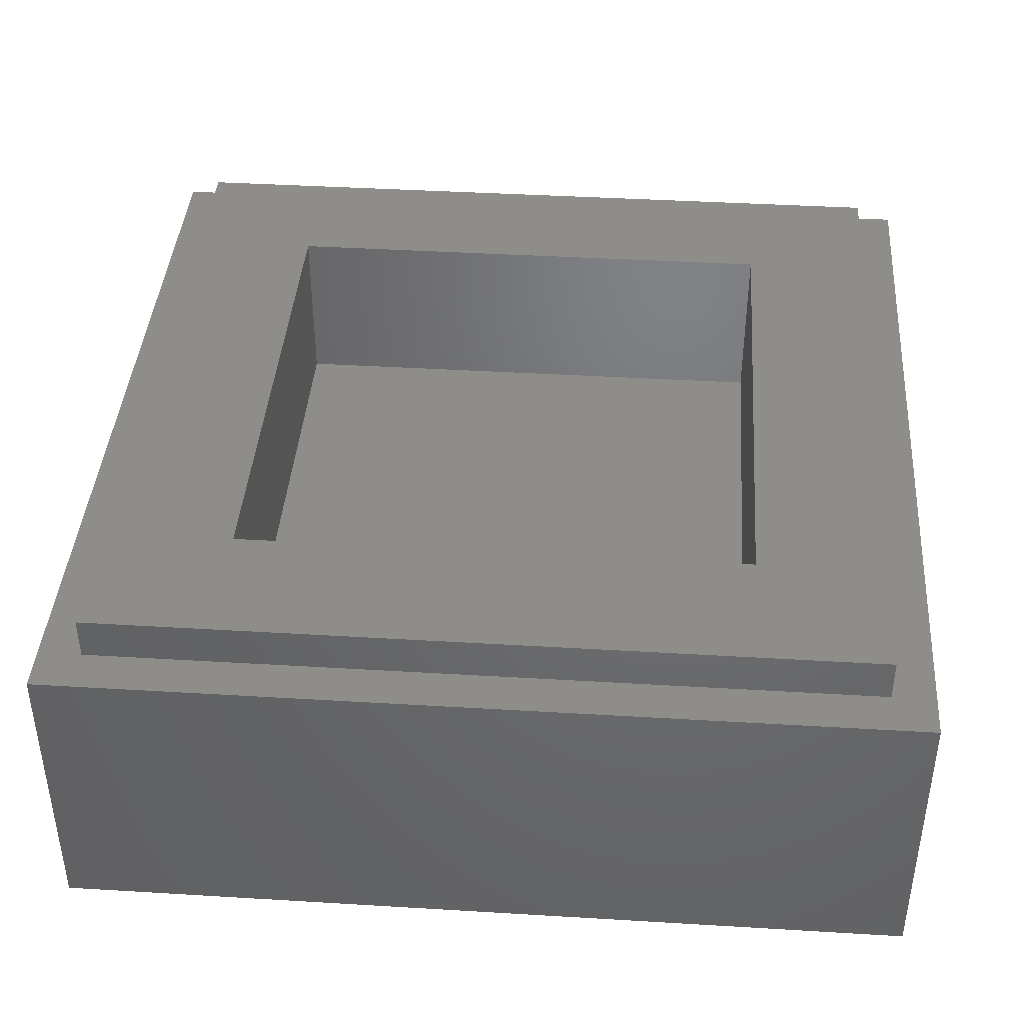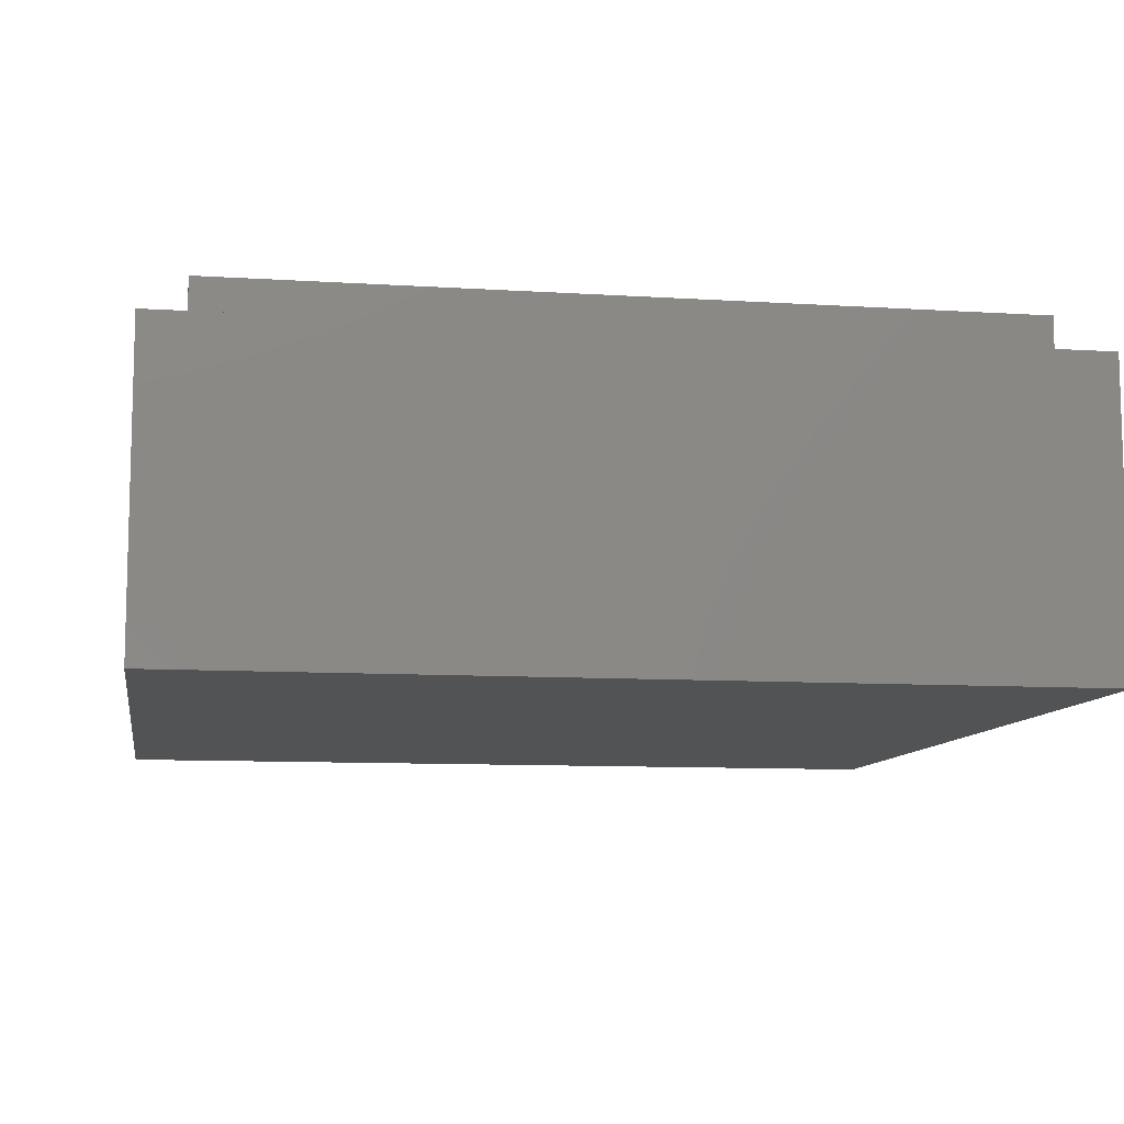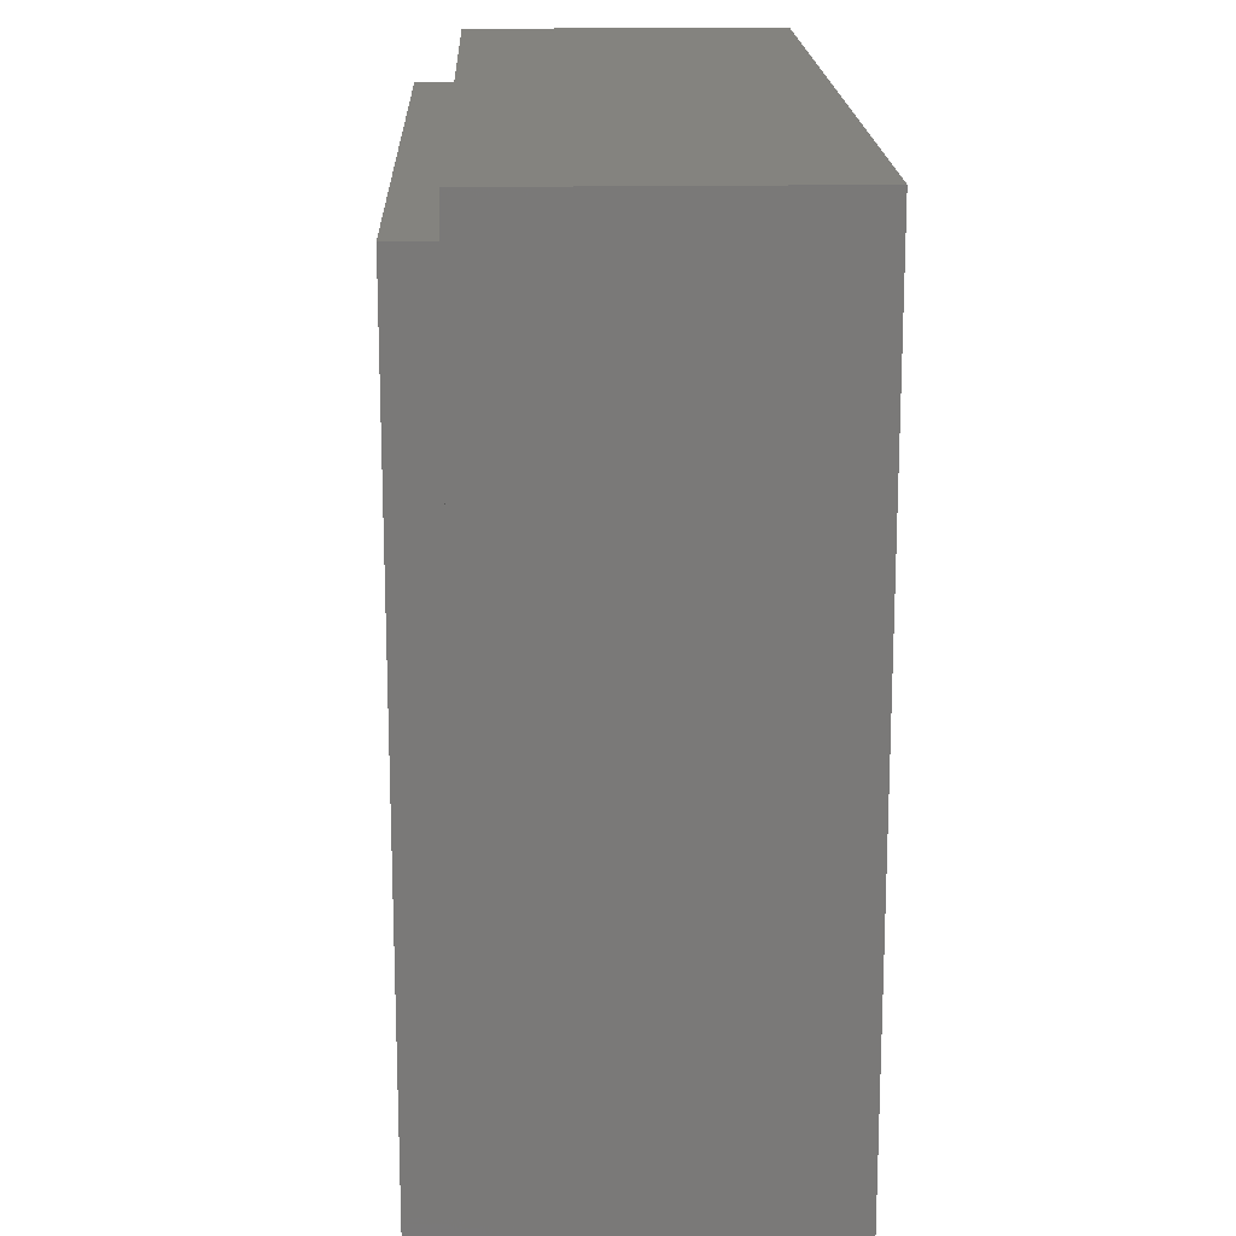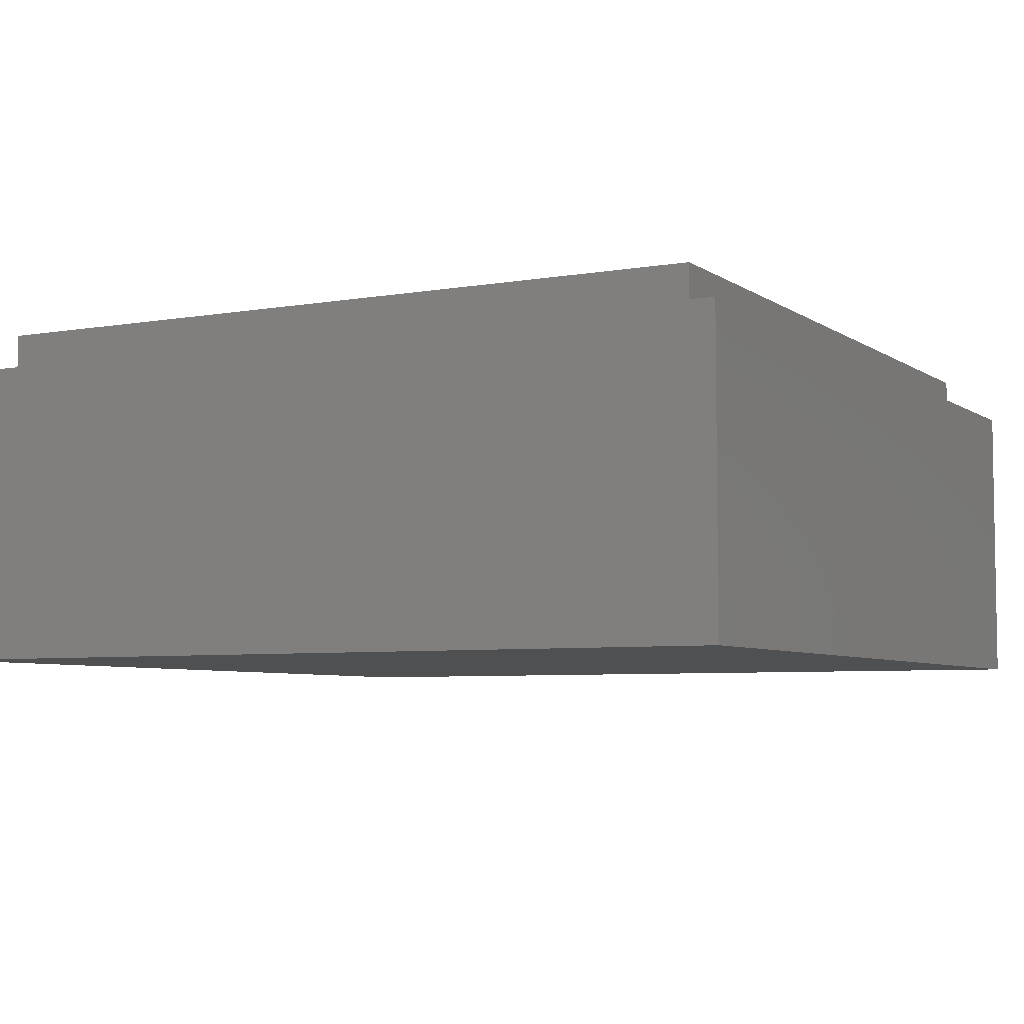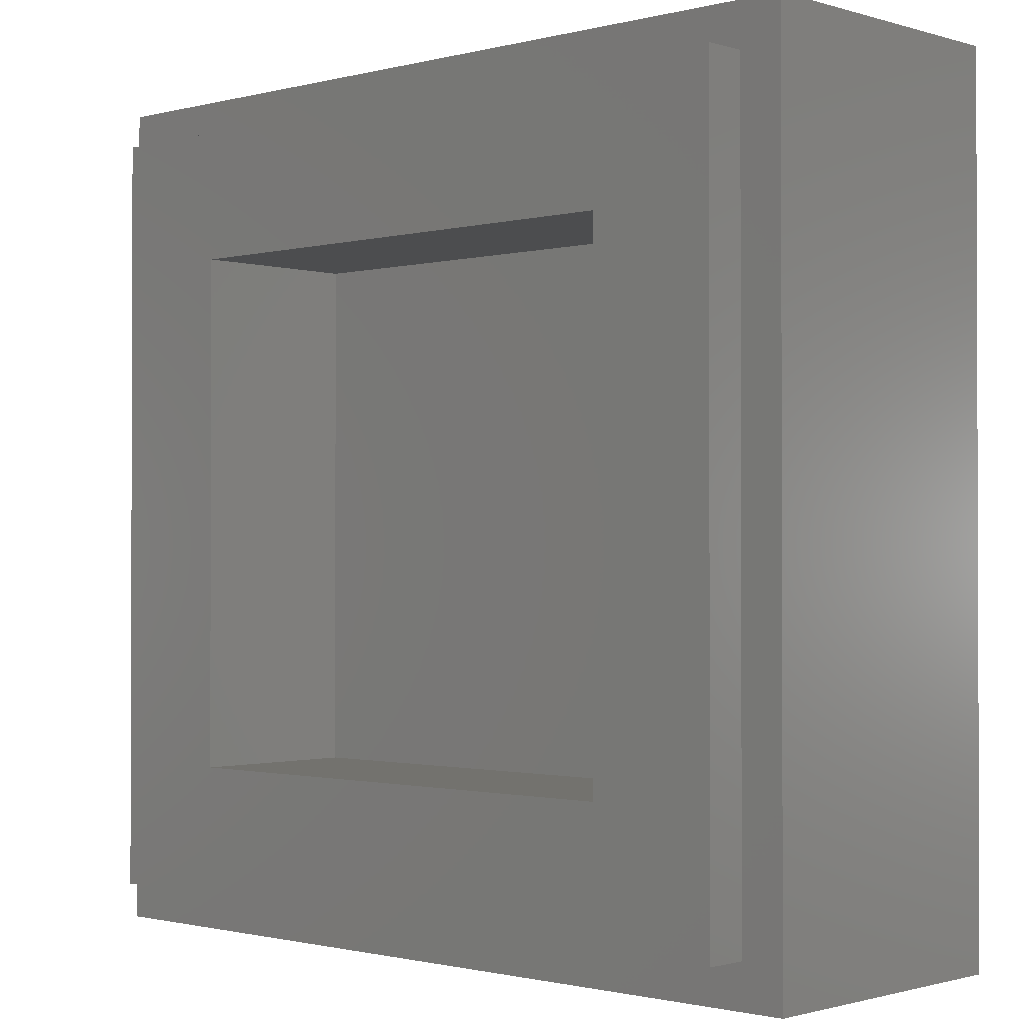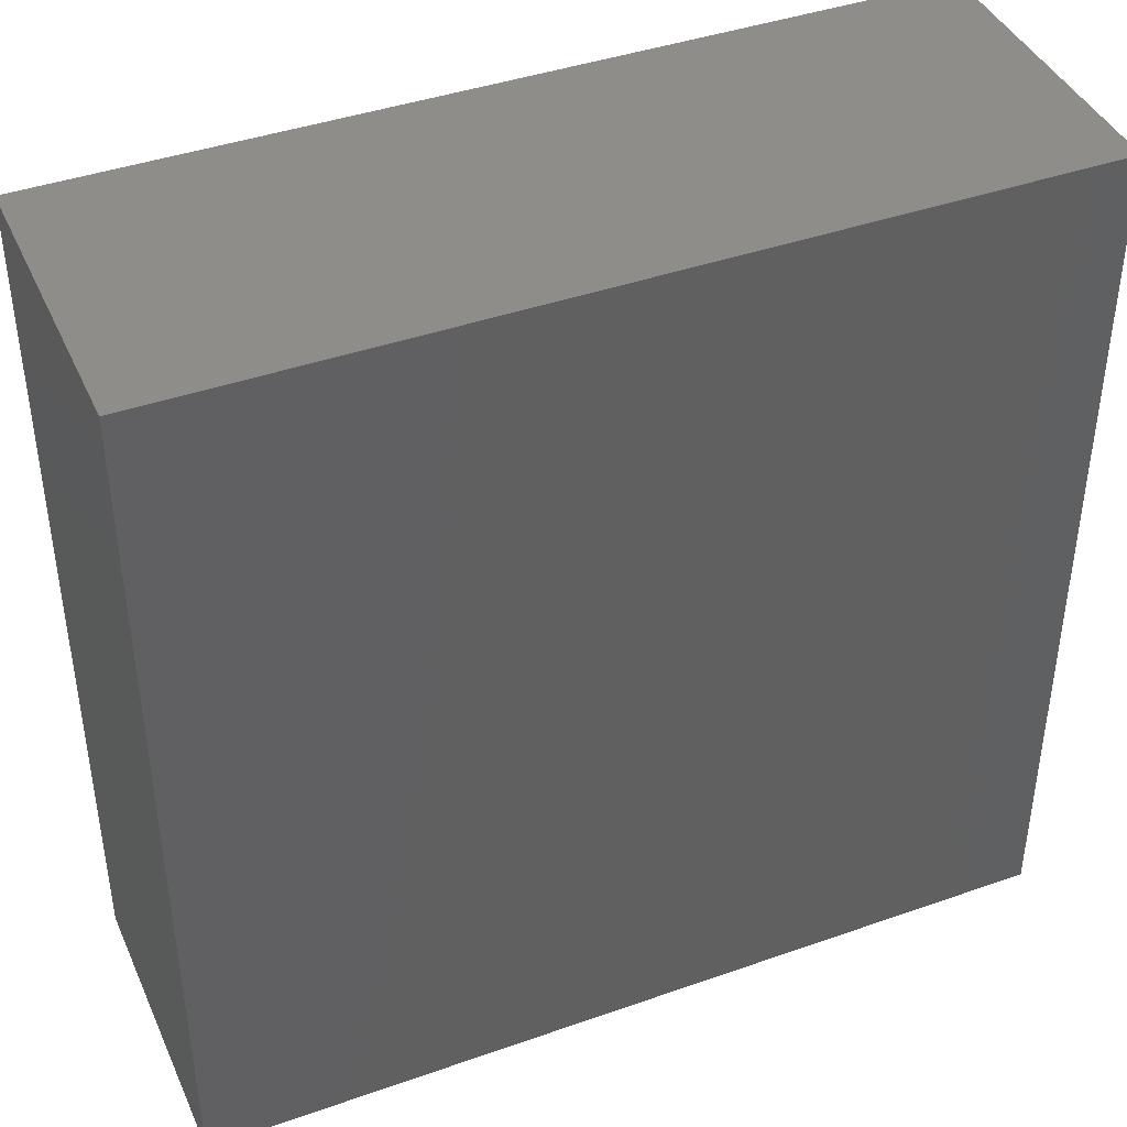
<metadata>
{"format":"stl","ext":"stl","renderer":"f3d","projection":"perspective","resolution":1024,"background":"white","views":[{"elev":41.0,"azim":-85.8,"up":"+Y"},{"elev":-9.7,"azim":-9.4,"up":"+Y"},{"elev":17.9,"azim":-91.9,"up":"+Z"},{"elev":-5.7,"azim":-151.8,"up":"+Y"},{"elev":-1.1,"azim":-136.9,"up":"+Z"},{"elev":41.7,"azim":-23.0,"up":"+Z"}]}
</metadata>
<code>
# stl→obj: 242 verts, 454 faces
v -4 2.8 4
v -4 0 4
v 4 0 4
v 4 2.8 4
v -4 2.8 -4
v -4 0 -4
v 4 2.8 -4
v 4 0 -4
v -2.4 1.6 2.4
v 2.4 1.6 2.4
v 2.4 1.6 -2.4
v -2.4 1.6 -2.4
v -2.4 3.2 2.4
v 2.4 3.2 2.4
v -2.4 3.2 -2.4
v 2.4 3.2 -2.4
v -3.6 3.2 3.6
v -3.6 2.8 3.6
v 3.6 2.8 3.6
v 3.6 3.2 3.6
v -3.6 3.2 -3.6
v -3.6 2.8 -3.6
v 3.6 3.2 -3.6
v 3.6 2.8 -3.6
v 0 0 2
v -0.6 0 0.9
v 0.6 0 0.9
v 1 0 -0.3
v -1 0 -0.3
v 0 0 -1
v 1.2 0 -1.6
v -1.2 0 -1.6
v -1.9 0 0.7
v 1.9 0 0.7
v -4 0 1.2
v -3.961 0 1.497
v -4 0 1.5
v -3.922 0 1.49
v -3.885 0 1.477
v -3.85 0 1.46
v -3.817 0 1.438
v -3.788 0 1.412
v -3.762 0 1.383
v -3.74 0 1.35
v -3.723 0 1.315
v -3.71 0 1.278
v -3.703 0 1.239
v -3.7 0 1.2
v -3.703 0 1.161
v -3.71 0 1.122
v -3.723 0 1.085
v -3.74 0 1.05
v -3.762 0 1.017
v -3.788 0 0.9879
v -3.817 0 0.962
v -3.85 0 0.9402
v -3.885 0 0.9228
v -3.922 0 0.9102
v -3.961 0 0.9026
v -4 0 0.9
v -4 0 0
v -3.961 0 0.2974
v -4 0 0.3
v -3.922 0 0.2898
v -3.885 0 0.2772
v -3.85 0 0.2598
v -3.817 0 0.238
v -3.788 0 0.2121
v -3.762 0 0.1826
v -3.74 0 0.15
v -3.723 0 0.1148
v -3.71 0 0.0776
v -3.703 0 0.0392
v -3.7 0 0
v -3.703 0 -0.0392
v -3.71 0 -0.0776
v -3.723 0 -0.1148
v -3.74 0 -0.15
v -3.762 0 -0.1826
v -3.788 0 -0.2121
v -3.817 0 -0.238
v -3.85 0 -0.2598
v -3.885 0 -0.2772
v -3.922 0 -0.2898
v -3.961 0 -0.2974
v -4 0 -0.3
v -4 0 -1.2
v -3.961 0 -0.9026
v -4 0 -0.9
v -3.922 0 -0.9102
v -3.885 0 -0.9228
v -3.85 0 -0.9402
v -3.817 0 -0.962
v -3.788 0 -0.9879
v -3.762 0 -1.017
v -3.74 0 -1.05
v -3.723 0 -1.085
v -3.71 0 -1.122
v -3.703 0 -1.161
v -3.7 0 -1.2
v -3.703 0 -1.239
v -3.71 0 -1.278
v -3.723 0 -1.315
v -3.74 0 -1.35
v -3.762 0 -1.383
v -3.788 0 -1.412
v -3.817 0 -1.438
v -3.85 0 -1.46
v -3.885 0 -1.477
v -3.922 0 -1.49
v -3.961 0 -1.497
v -4 0 -1.5
v -3.7 0 1.5
v -3.7 0 0.9
v -3.7 0 0.3
v -3.7 0 -0.3
v -3.7 0 -0.9
v -3.7 0 -1.5
v 4 0 1.2
v 4 0 1.5
v 3.961 0 1.497
v 3.922 0 1.49
v 3.885 0 1.477
v 3.85 0 1.46
v 3.817 0 1.438
v 3.788 0 1.412
v 3.762 0 1.383
v 3.74 0 1.35
v 3.723 0 1.315
v 3.71 0 1.278
v 3.703 0 1.239
v 3.7 0 1.2
v 3.703 0 1.161
v 3.71 0 1.122
v 3.723 0 1.085
v 3.74 0 1.05
v 3.762 0 1.017
v 3.788 0 0.9879
v 3.817 0 0.962
v 3.85 0 0.9402
v 3.885 0 0.9228
v 3.922 0 0.9102
v 3.961 0 0.9026
v 4 0 0.9
v 4 0 0
v 4 0 0.3
v 3.961 0 0.2974
v 3.922 0 0.2898
v 3.885 0 0.2772
v 3.85 0 0.2598
v 3.817 0 0.238
v 3.788 0 0.2121
v 3.762 0 0.1826
v 3.74 0 0.15
v 3.723 0 0.1148
v 3.71 0 0.0776
v 3.703 0 0.0392
v 3.7 0 0
v 3.703 0 -0.0392
v 3.71 0 -0.0776
v 3.723 0 -0.1148
v 3.74 0 -0.15
v 3.762 0 -0.1826
v 3.788 0 -0.2121
v 3.817 0 -0.238
v 3.85 0 -0.2598
v 3.885 0 -0.2772
v 3.922 0 -0.2898
v 3.961 0 -0.2974
v 4 0 -0.3
v 4 0 -1.2
v 4 0 -0.9
v 3.961 0 -0.9026
v 3.922 0 -0.9102
v 3.885 0 -0.9228
v 3.85 0 -0.9402
v 3.817 0 -0.962
v 3.788 0 -0.9879
v 3.762 0 -1.017
v 3.74 0 -1.05
v 3.723 0 -1.085
v 3.71 0 -1.122
v 3.703 0 -1.161
v 3.7 0 -1.2
v 3.703 0 -1.239
v 3.71 0 -1.278
v 3.723 0 -1.315
v 3.74 0 -1.35
v 3.762 0 -1.383
v 3.788 0 -1.412
v 3.817 0 -1.438
v 3.85 0 -1.46
v 3.885 0 -1.477
v 3.922 0 -1.49
v 3.961 0 -1.497
v 4 0 -1.5
v 3.7 0 1.5
v 3.7 0 0.9
v 3.7 0 0.3
v 3.7 0 -0.3
v 3.7 0 -0.9
v 3.7 0 -1.5
v -2.7 0 2.3
v -3.1 0 2.1
v -2.48 0 2.48
v -2.3 0 2.7
v -2.1 0 3.1
v 2.1 0 3.1
v 2.3 0 2.7
v 2.48 0 2.48
v 2.7 0 2.3
v 3.1 0 2.1
v 3.1 0 -2.1
v 2.7 0 -2.3
v 2.48 0 -2.48
v 2.3 0 -2.7
v 2.1 0 -3.1
v -2.1 0 -3.1
v -2.3 0 -2.7
v -2.48 0 -2.48
v -2.7 0 -2.3
v -3.1 0 -2.1
v -4 0 2.9
v -3.5 0 2.9
v -3.1 0 3.1
v -2.9 0 3.5
v -2.9 0 4
v 2.9 0 4
v 2.9 0 3.5
v 3.1 0 3.1
v 3.5 0 2.9
v 4 0 2.9
v 4 0 -2.9
v 3.5 0 -2.9
v 3.1 0 -3.1
v 2.9 0 -3.5
v 2.9 0 -4
v -2.9 0 -4
v -2.9 0 -3.5
v -3.1 0 -3.1
v -3.5 0 -2.9
v -4 0 -2.9
f 1 2 3
f 3 4 1
f 5 6 2
f 2 1 5
f 7 8 6
f 6 5 7
f 4 3 8
f 8 7 4
f 9 10 11
f 11 12 9
f 9 13 14
f 14 10 9
f 12 15 13
f 13 9 12
f 11 16 15
f 15 12 11
f 10 14 16
f 16 11 10
f 17 18 19
f 19 20 17
f 21 22 18
f 18 17 21
f 23 24 22
f 22 21 23
f 20 19 24
f 24 23 20
f 20 14 13
f 13 17 20
f 17 13 15
f 15 21 17
f 21 15 16
f 16 23 21
f 23 16 14
f 14 20 23
f 4 19 18
f 18 1 4
f 1 18 22
f 22 5 1
f 5 22 24
f 24 7 5
f 7 24 19
f 19 4 7
f 25 26 27
f 27 26 28
f 28 26 29
f 28 29 30
f 28 30 31
f 30 29 32
f 26 33 29
f 34 27 28
f 35 36 37
f 35 38 36
f 35 39 38
f 35 40 39
f 35 41 40
f 35 42 41
f 35 43 42
f 35 44 43
f 35 45 44
f 35 46 45
f 35 47 46
f 35 48 47
f 35 49 48
f 35 50 49
f 35 51 50
f 35 52 51
f 35 53 52
f 35 54 53
f 35 55 54
f 35 56 55
f 35 57 56
f 35 58 57
f 35 59 58
f 35 60 59
f 61 62 63
f 61 64 62
f 61 65 64
f 61 66 65
f 61 67 66
f 61 68 67
f 61 69 68
f 61 70 69
f 61 71 70
f 61 72 71
f 61 73 72
f 61 74 73
f 61 75 74
f 61 76 75
f 61 77 76
f 61 78 77
f 61 79 78
f 61 80 79
f 61 81 80
f 61 82 81
f 61 83 82
f 61 84 83
f 61 85 84
f 61 86 85
f 87 88 89
f 87 90 88
f 87 91 90
f 87 92 91
f 87 93 92
f 87 94 93
f 87 95 94
f 87 96 95
f 87 97 96
f 87 98 97
f 87 99 98
f 87 100 99
f 87 101 100
f 87 102 101
f 87 103 102
f 87 104 103
f 87 105 104
f 87 106 105
f 87 107 106
f 87 108 107
f 87 109 108
f 87 110 109
f 87 111 110
f 87 112 111
f 113 37 36
f 113 36 38
f 113 38 39
f 113 39 40
f 113 40 41
f 113 41 42
f 113 42 43
f 113 43 44
f 113 44 45
f 113 45 46
f 113 46 47
f 113 47 48
f 114 48 49
f 114 49 50
f 114 50 51
f 114 51 52
f 114 52 53
f 114 53 54
f 114 54 55
f 114 55 56
f 114 56 57
f 114 57 58
f 114 58 59
f 114 59 60
f 115 63 62
f 115 62 64
f 115 64 65
f 115 65 66
f 115 66 67
f 115 67 68
f 115 68 69
f 115 69 70
f 115 70 71
f 115 71 72
f 115 72 73
f 115 73 74
f 116 74 75
f 116 75 76
f 116 76 77
f 116 77 78
f 116 78 79
f 116 79 80
f 116 80 81
f 116 81 82
f 116 82 83
f 116 83 84
f 116 84 85
f 116 85 86
f 117 89 88
f 117 88 90
f 117 90 91
f 117 91 92
f 117 92 93
f 117 93 94
f 117 94 95
f 117 95 96
f 117 96 97
f 117 97 98
f 117 98 99
f 117 99 100
f 118 100 101
f 118 101 102
f 118 102 103
f 118 103 104
f 118 104 105
f 118 105 106
f 118 106 107
f 118 107 108
f 118 108 109
f 118 109 110
f 118 110 111
f 118 111 112
f 119 120 121
f 119 121 122
f 119 122 123
f 119 123 124
f 119 124 125
f 119 125 126
f 119 126 127
f 119 127 128
f 119 128 129
f 119 129 130
f 119 130 131
f 119 131 132
f 119 132 133
f 119 133 134
f 119 134 135
f 119 135 136
f 119 136 137
f 119 137 138
f 119 138 139
f 119 139 140
f 119 140 141
f 119 141 142
f 119 142 143
f 119 143 144
f 145 146 147
f 145 147 148
f 145 148 149
f 145 149 150
f 145 150 151
f 145 151 152
f 145 152 153
f 145 153 154
f 145 154 155
f 145 155 156
f 145 156 157
f 145 157 158
f 145 158 159
f 145 159 160
f 145 160 161
f 145 161 162
f 145 162 163
f 145 163 164
f 145 164 165
f 145 165 166
f 145 166 167
f 145 167 168
f 145 168 169
f 145 169 170
f 171 172 173
f 171 173 174
f 171 174 175
f 171 175 176
f 171 176 177
f 171 177 178
f 171 178 179
f 171 179 180
f 171 180 181
f 171 181 182
f 171 182 183
f 171 183 184
f 171 184 185
f 171 185 186
f 171 186 187
f 171 187 188
f 171 188 189
f 171 189 190
f 171 190 191
f 171 191 192
f 171 192 193
f 171 193 194
f 171 194 195
f 171 195 196
f 197 121 120
f 197 122 121
f 197 123 122
f 197 124 123
f 197 125 124
f 197 126 125
f 197 127 126
f 197 128 127
f 197 129 128
f 197 130 129
f 197 131 130
f 197 132 131
f 198 133 132
f 198 134 133
f 198 135 134
f 198 136 135
f 198 137 136
f 198 138 137
f 198 139 138
f 198 140 139
f 198 141 140
f 198 142 141
f 198 143 142
f 198 144 143
f 199 147 146
f 199 148 147
f 199 149 148
f 199 150 149
f 199 151 150
f 199 152 151
f 199 153 152
f 199 154 153
f 199 155 154
f 199 156 155
f 199 157 156
f 199 158 157
f 200 159 158
f 200 160 159
f 200 161 160
f 200 162 161
f 200 163 162
f 200 164 163
f 200 165 164
f 200 166 165
f 200 167 166
f 200 168 167
f 200 169 168
f 200 170 169
f 201 173 172
f 201 174 173
f 201 175 174
f 201 176 175
f 201 177 176
f 201 178 177
f 201 179 178
f 201 180 179
f 201 181 180
f 201 182 181
f 201 183 182
f 201 184 183
f 202 185 184
f 202 186 185
f 202 187 186
f 202 188 187
f 202 189 188
f 202 190 189
f 202 191 190
f 202 192 191
f 202 193 192
f 202 194 193
f 202 195 194
f 202 196 195
f 33 26 25
f 25 27 34
f 34 28 31
f 31 30 32
f 32 29 33
f 203 204 33
f 205 203 33
f 206 205 33
f 33 25 206
f 206 25 207
f 207 25 208
f 208 25 209
f 210 209 25
f 25 34 210
f 210 34 211
f 211 34 212
f 212 34 213
f 213 34 31
f 213 31 214
f 214 31 215
f 215 31 216
f 217 216 31
f 217 31 32
f 32 218 217
f 219 218 32
f 219 32 220
f 32 221 220
f 221 32 222
f 222 32 33
f 222 33 204
f 2 223 224
f 2 224 225
f 2 225 226
f 2 226 227
f 3 228 229
f 3 229 230
f 3 230 231
f 3 231 232
f 8 233 234
f 8 234 235
f 8 235 236
f 8 236 237
f 6 238 239
f 6 239 240
f 6 240 241
f 6 241 242
f 37 113 223
f 223 113 224
f 224 113 204
f 224 204 225
f 225 204 203
f 225 203 226
f 226 203 205
f 226 205 206
f 226 206 207
f 226 207 227
f 227 207 208
f 208 228 227
f 229 228 208
f 229 208 209
f 229 209 210
f 229 210 211
f 229 211 230
f 230 211 212
f 230 212 231
f 231 212 197
f 231 197 232
f 232 197 120
f 197 212 132
f 132 212 198
f 198 212 199
f 198 199 144
f 144 199 146
f 199 212 158
f 200 158 212
f 212 213 200
f 200 213 201
f 200 201 170
f 170 201 172
f 184 201 213
f 184 213 202
f 196 202 234
f 234 233 196
f 202 213 234
f 234 213 235
f 235 213 214
f 235 214 215
f 235 215 216
f 235 216 236
f 236 216 217
f 236 217 237
f 237 217 218
f 218 238 237
f 239 238 218
f 239 218 219
f 239 219 240
f 240 219 220
f 240 220 221
f 240 221 222
f 240 222 241
f 241 222 118
f 112 242 241
f 241 118 112
f 118 222 100
f 100 222 117
f 117 222 116
f 117 116 89
f 89 116 86
f 74 116 222
f 222 204 74
f 115 74 204
f 115 204 114
f 114 204 48
f 48 204 113
f 114 60 115
f 115 60 63

</code>
